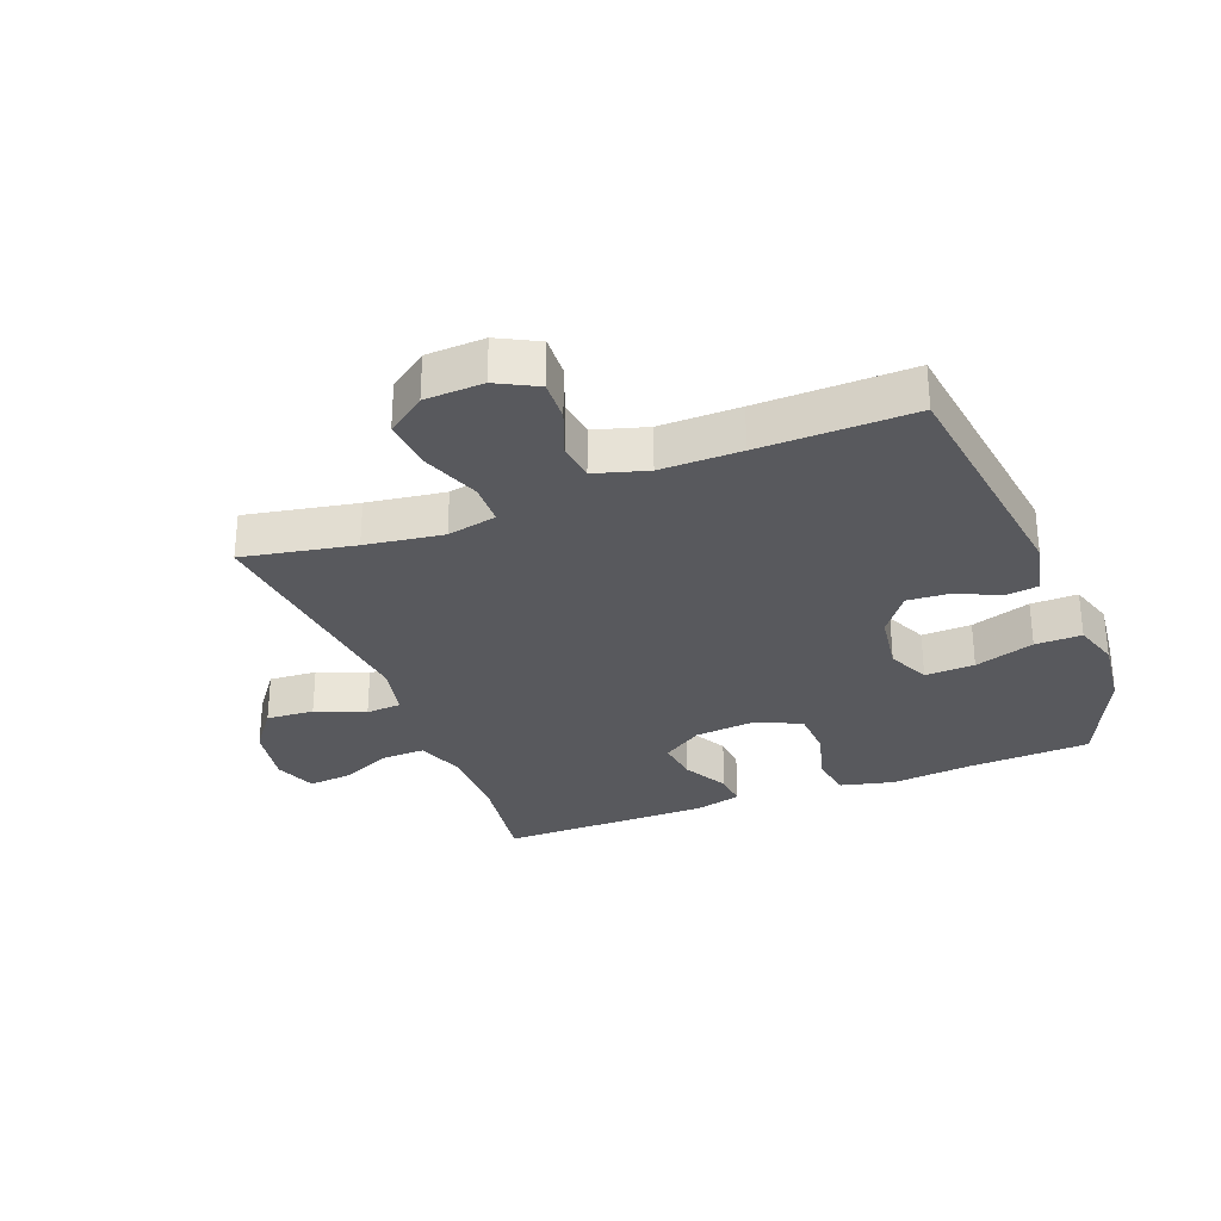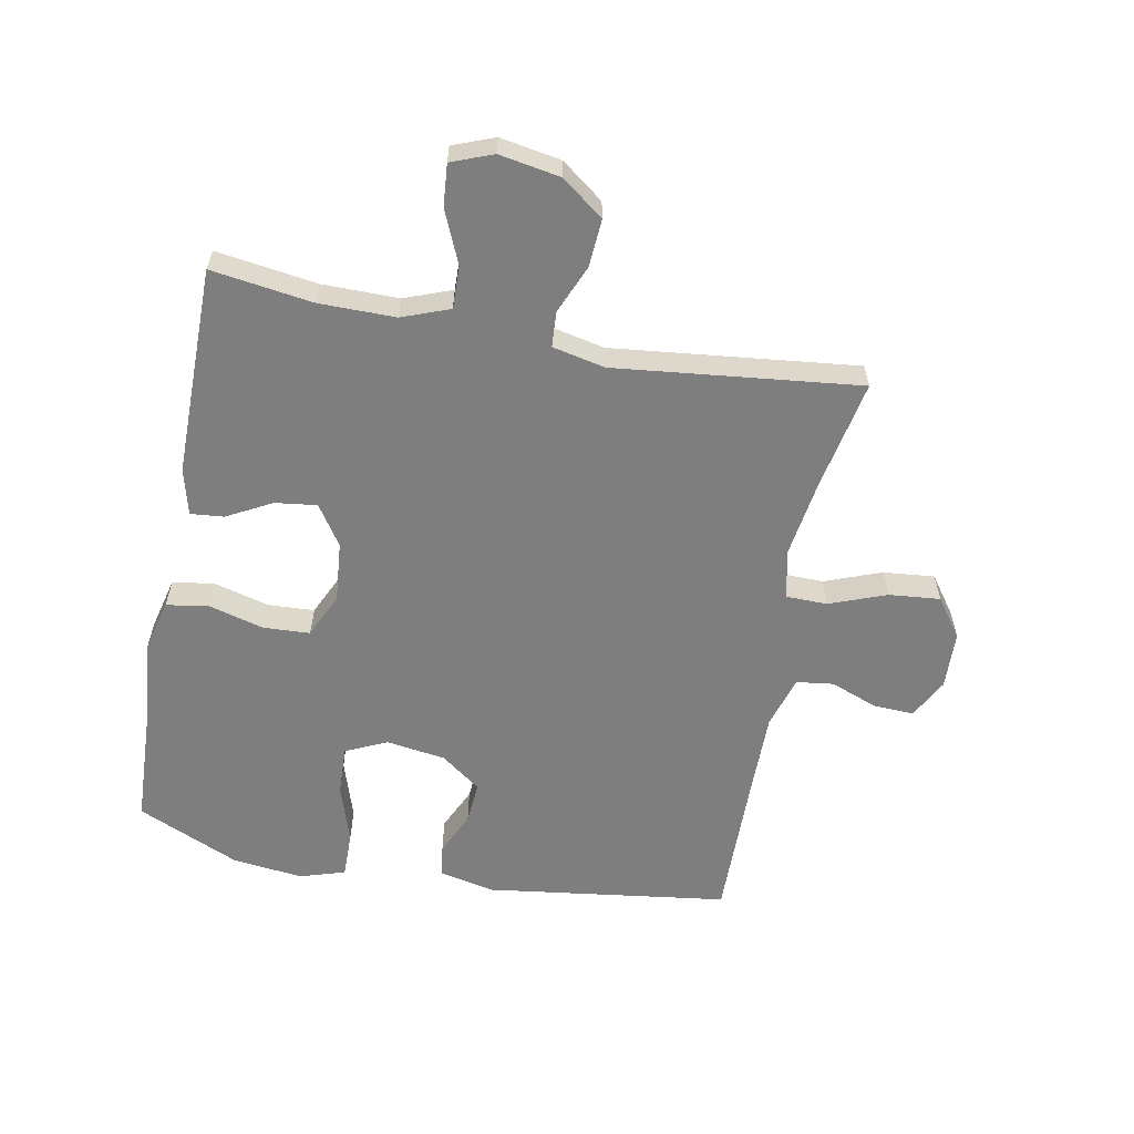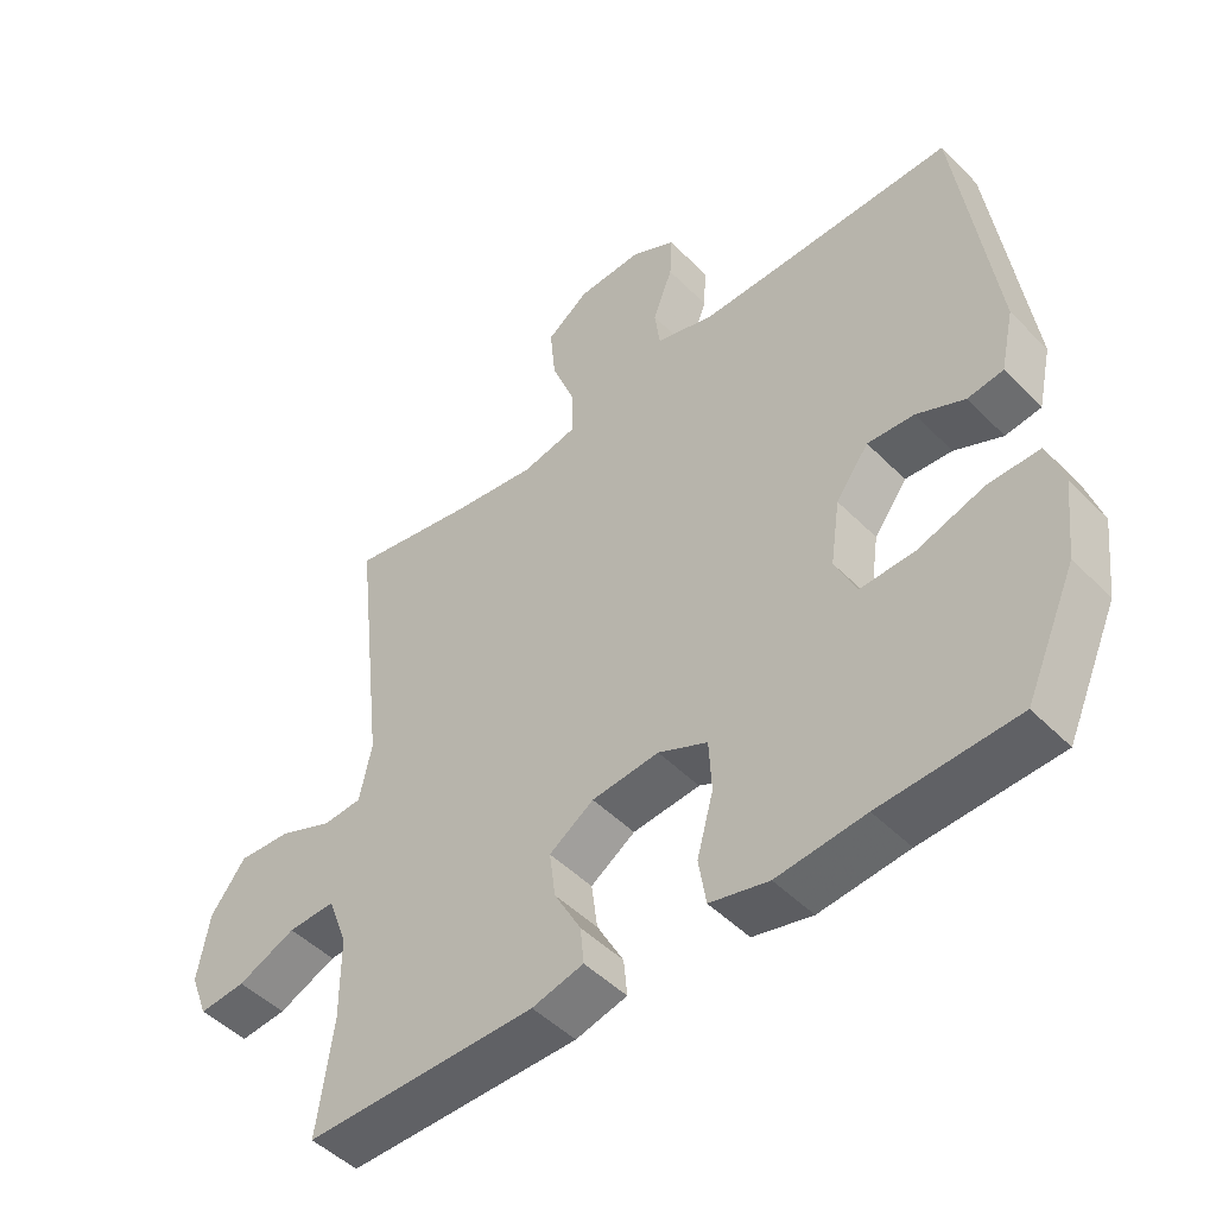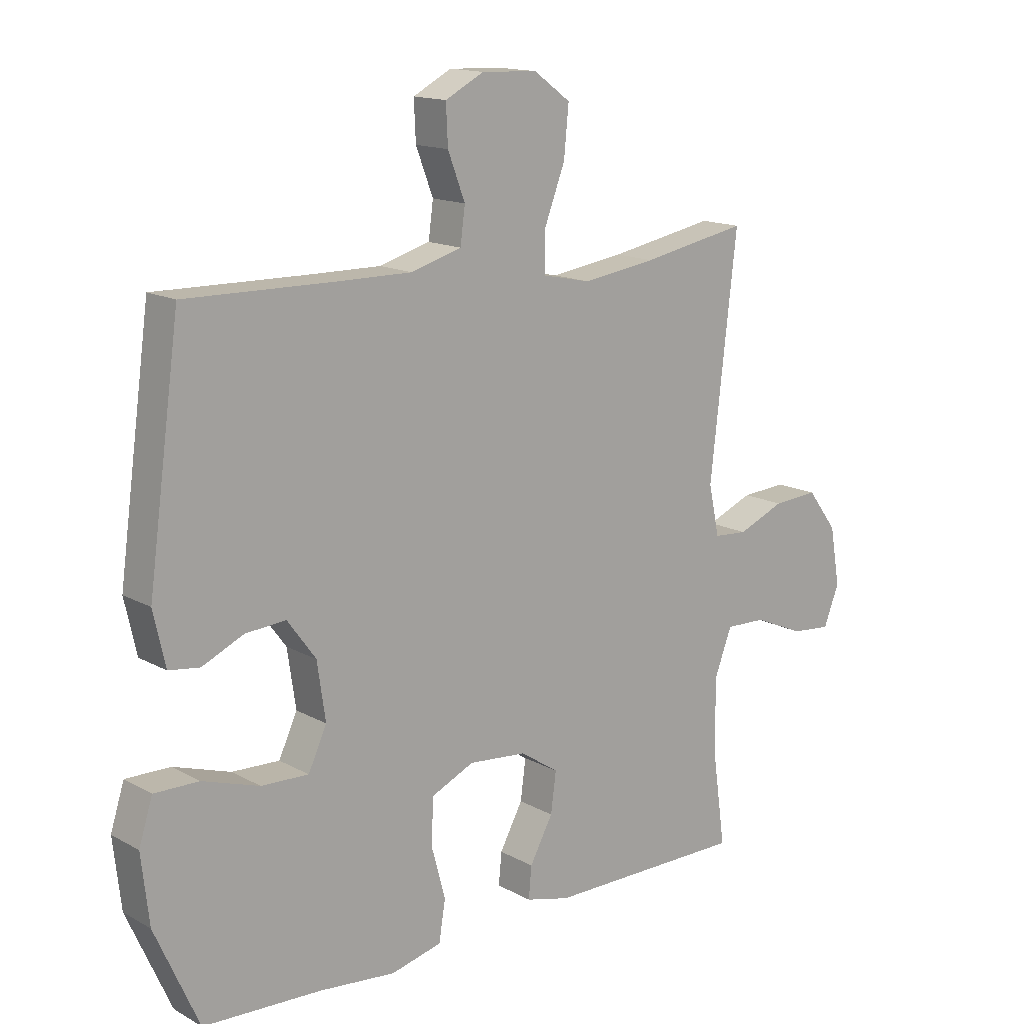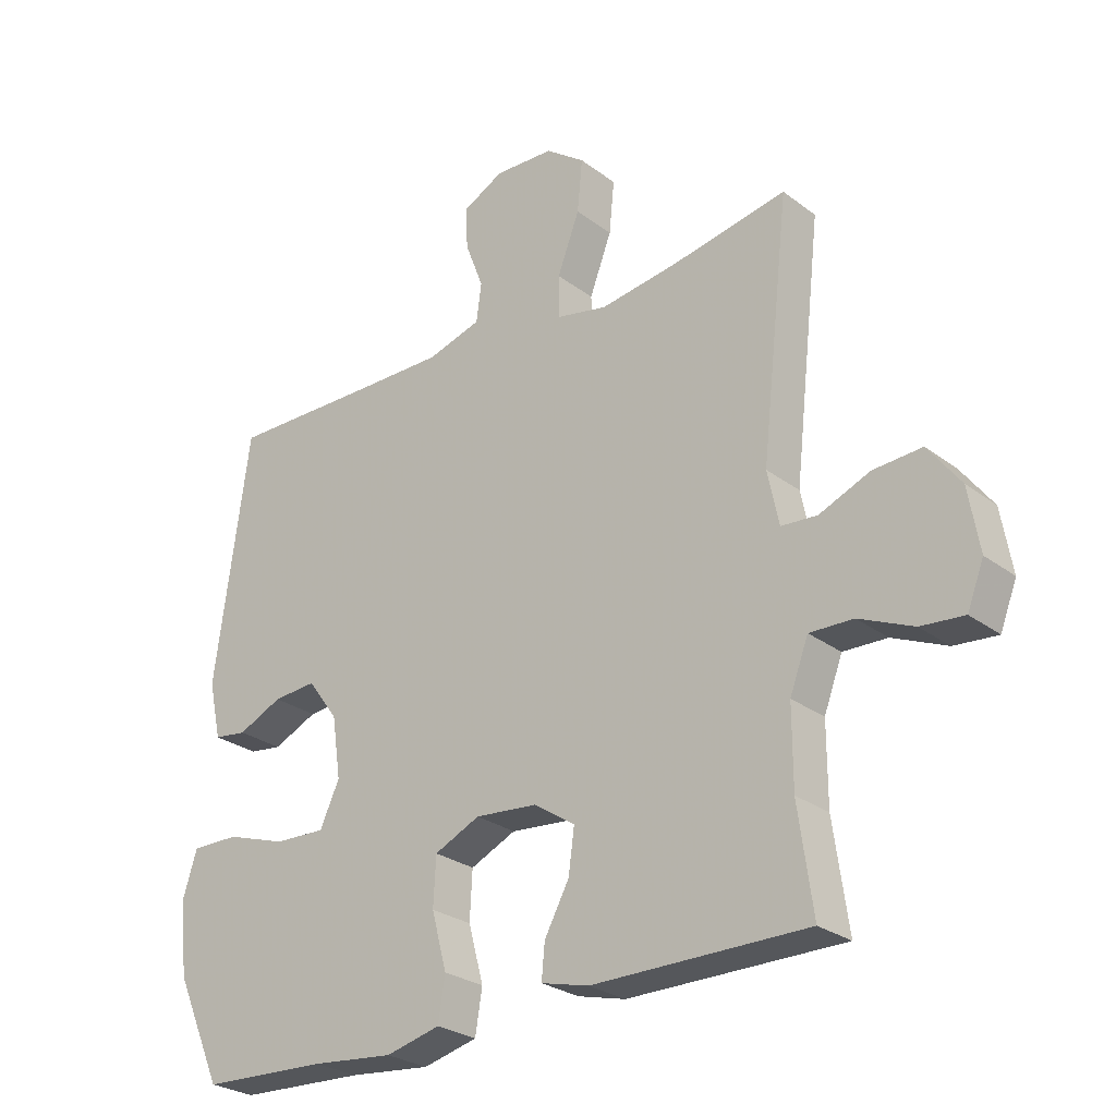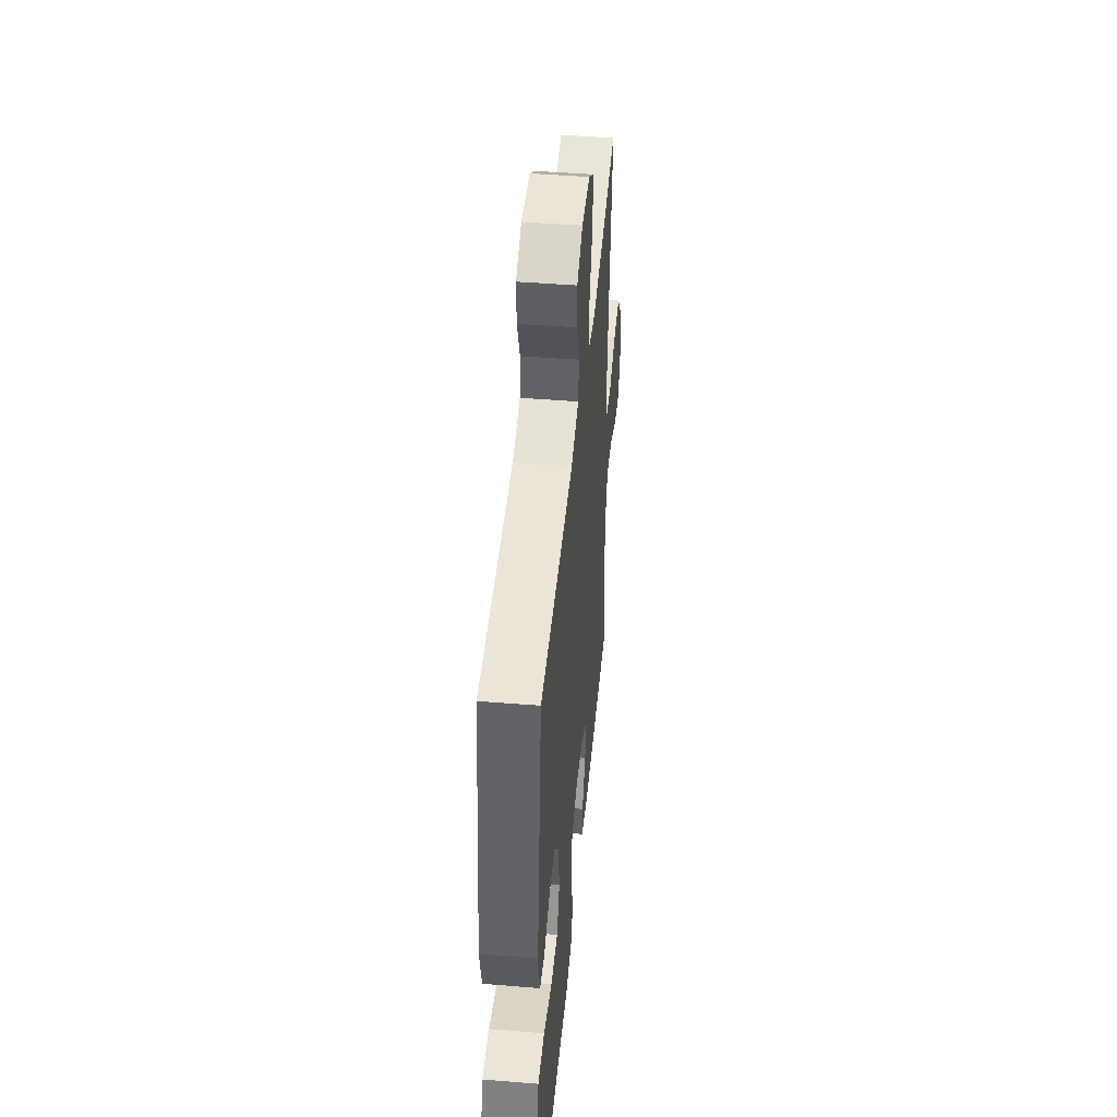
<metadata>
{"format":"obj","ext":"obj","renderer":"f3d","projection":"perspective","resolution":1024,"background":"white","views":[{"elev":-30.2,"azim":21.1,"up":"+Y"},{"elev":-59.5,"azim":-100.9,"up":"+Y"},{"elev":-48.4,"azim":42.0,"up":"+Z"},{"elev":14.8,"azim":139.6,"up":"+Z"},{"elev":-26.8,"azim":-139.3,"up":"+Z"},{"elev":46.4,"azim":95.3,"up":"+Z"}]}
</metadata>
<code>
v -0.5 0.07 0.5
v -0.321 0.07 0.466
v -0.196 0.07 0.448
v -0.116 0.07 0.465
v -0.115 0.07 0.532
v -0.15 0.07 0.624
v -0.158 0.07 0.707
v -0.096 0.07 0.752
v -0.002 0.07 0.756
v 0.063 0.07 0.722
v 0.06 0.07 0.656
v 0.031 0.07 0.58
v 0.039 0.07 0.52
v 0.124 0.07 0.495
v 0.253 0.07 0.496
v 0.5 0.07 0.5
v 0.554 0.07 0.107
v 0.534 0.07 0.017
v 0.482 0.07 0.01
v 0.412 0.07 0.042
v 0.344 0.07 0.047
v 0.296 0.07 -0.018
v 0.282 0.07 -0.114
v 0.313 0.07 -0.181
v 0.393 0.07 -0.178
v 0.489 0.07 -0.147
v 0.564 0.07 -0.146
v 0.587 0.07 -0.219
v 0.574 0.07 -0.334
v 0.5 0.07 -0.5
v 0.301 0.07 -0.509
v 0.172 0.07 -0.522
v 0.086 0.07 -0.501
v 0.075 0.07 -0.433
v 0.099 0.07 -0.344
v 0.095 0.07 -0.268
v 0.023 0.07 -0.235
v -0.075 0.07 -0.244
v -0.14 0.07 -0.287
v -0.131 0.07 -0.355
v -0.092 0.07 -0.427
v -0.087 0.07 -0.481
v -0.162 0.07 -0.5
v -0.5 0.07 -0.5
v -0.477 0.07 -0.336
v -0.477 0.07 -0.213
v -0.506 0.07 -0.136
v -0.575 0.07 -0.138
v -0.66 0.07 -0.175
v -0.728 0.07 -0.181
v -0.754 0.07 -0.114
v -0.737 0.07 -0.015
v -0.686 0.07 0.053
v -0.609 0.07 0.048
v -0.53 0.07 0.015
v -0.473 0.07 0.019
v -0.455 0.07 0.104
v -0.5 0 0.5
v -0.321 0 0.466
v -0.196 0 0.448
v -0.116 0 0.465
v -0.115 0 0.532
v -0.15 0 0.624
v -0.158 0 0.707
v -0.096 0 0.752
v -0.002 0 0.756
v 0.063 0 0.722
v 0.06 0 0.656
v 0.031 0 0.58
v 0.039 0 0.52
v 0.124 0 0.495
v 0.253 0 0.496
v 0.5 0 0.5
v 0.554 0 0.107
v 0.534 0 0.017
v 0.482 0 0.01
v 0.412 0 0.042
v 0.344 0 0.047
v 0.296 0 -0.018
v 0.282 0 -0.114
v 0.313 0 -0.181
v 0.393 0 -0.178
v 0.489 0 -0.147
v 0.564 0 -0.146
v 0.587 0 -0.219
v 0.574 0 -0.334
v 0.5 0 -0.5
v 0.301 0 -0.509
v 0.172 0 -0.522
v 0.086 0 -0.501
v 0.075 0 -0.433
v 0.099 0 -0.344
v 0.095 0 -0.268
v 0.023 0 -0.235
v -0.075 0 -0.244
v -0.14 0 -0.287
v -0.131 0 -0.355
v -0.092 0 -0.427
v -0.087 0 -0.481
v -0.162 0 -0.5
v -0.5 0 -0.5
v -0.477 0 -0.336
v -0.477 0 -0.213
v -0.506 0 -0.136
v -0.575 0 -0.138
v -0.66 0 -0.175
v -0.728 0 -0.181
v -0.754 0 -0.114
v -0.737 0 -0.015
v -0.686 0 0.053
v -0.609 0 0.048
v -0.53 0 0.015
v -0.473 0 0.019
v -0.455 0 0.104
f 53 54 55
f 52 53 55
f 51 52 55
f 50 51 55
f 49 50 55
f 48 49 55
f 47 48 55 56
f 46 47 56
f 45 46 56 57
f 43 44 45
f 42 43 45
f 41 42 45
f 40 41 45
f 39 40 45 57
f 33 34 35
f 32 33 35
f 31 32 35
f 30 31 35
f 29 30 35
f 28 29 35
f 27 28 35
f 26 27 35
f 25 26 35
f 24 25 35 36
f 23 24 36 37
f 18 19 20
f 17 18 20
f 16 17 20
f 15 16 20
f 14 15 20 21
f 13 14 21 22
f 10 11 12
f 9 10 12
f 8 9 12
f 7 8 12
f 6 7 12
f 5 6 12
f 4 5 12 13
f 57 1 2
f 39 57 2
f 38 39 2
f 23 37 38
f 22 23 38
f 13 22 38
f 4 13 38
f 3 4 38
f 2 3 38
f 112 111 110
f 112 110 109
f 112 109 108
f 112 108 107
f 112 107 106
f 112 106 105
f 113 112 105 104
f 113 104 103
f 114 113 103 102
f 102 101 100
f 102 100 99
f 102 99 98
f 102 98 97
f 114 102 97 96
f 92 91 90
f 92 90 89
f 92 89 88
f 92 88 87
f 92 87 86
f 92 86 85
f 92 85 84
f 92 84 83
f 92 83 82
f 93 92 82 81
f 94 93 81 80
f 77 76 75
f 77 75 74
f 77 74 73
f 77 73 72
f 78 77 72 71
f 79 78 71 70
f 69 68 67
f 69 67 66
f 69 66 65
f 69 65 64
f 69 64 63
f 69 63 62
f 70 69 62 61
f 59 58 114
f 59 114 96
f 59 96 95
f 95 94 80
f 95 80 79
f 95 79 70
f 95 70 61
f 95 61 60
f 95 60 59
f 1 58 59 2
f 2 59 60 3
f 3 60 61 4
f 4 61 62 5
f 5 62 63 6
f 6 63 64 7
f 7 64 65 8
f 8 65 66 9
f 9 66 67 10
f 10 67 68 11
f 11 68 69 12
f 12 69 70 13
f 13 70 71 14
f 14 71 72 15
f 15 72 73 16
f 16 73 74 17
f 17 74 75 18
f 18 75 76 19
f 19 76 77 20
f 20 77 78 21
f 21 78 79 22
f 22 79 80 23
f 23 80 81 24
f 24 81 82 25
f 25 82 83 26
f 26 83 84 27
f 27 84 85 28
f 28 85 86 29
f 29 86 87 30
f 30 87 88 31
f 31 88 89 32
f 32 89 90 33
f 33 90 91 34
f 34 91 92 35
f 35 92 93 36
f 36 93 94 37
f 37 94 95 38
f 38 95 96 39
f 39 96 97 40
f 40 97 98 41
f 41 98 99 42
f 42 99 100 43
f 43 100 101 44
f 44 101 102 45
f 45 102 103 46
f 46 103 104 47
f 47 104 105 48
f 48 105 106 49
f 49 106 107 50
f 50 107 108 51
f 51 108 109 52
f 52 109 110 53
f 53 110 111 54
f 54 111 112 55
f 55 112 113 56
f 56 113 114 57
f 57 114 58 1

</code>
